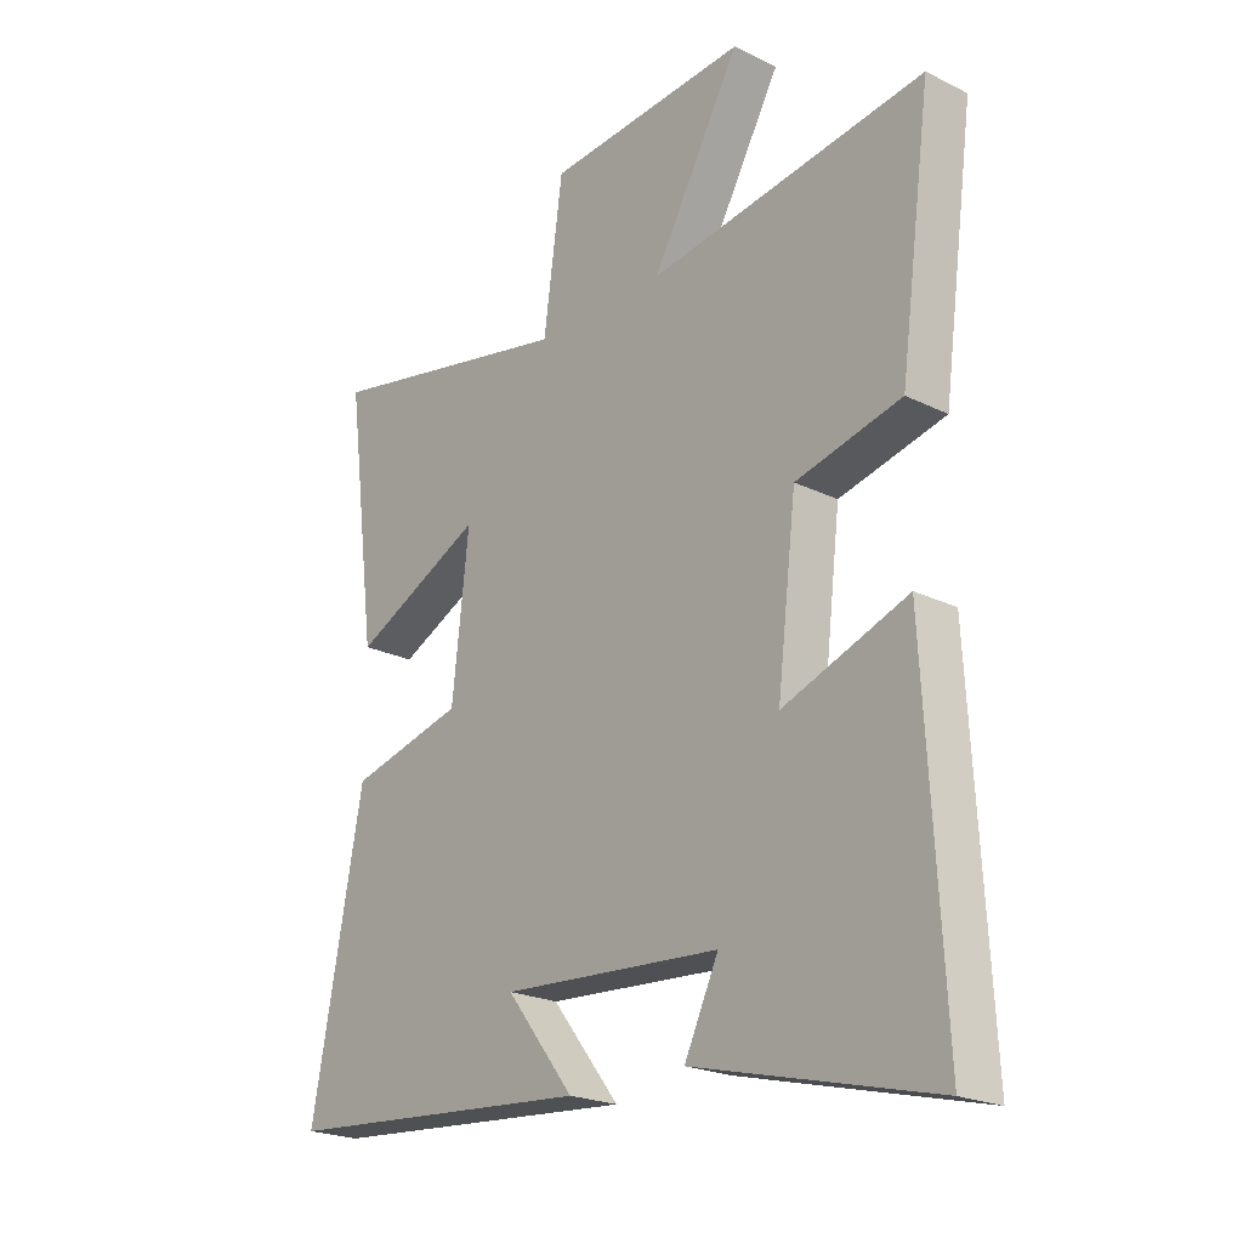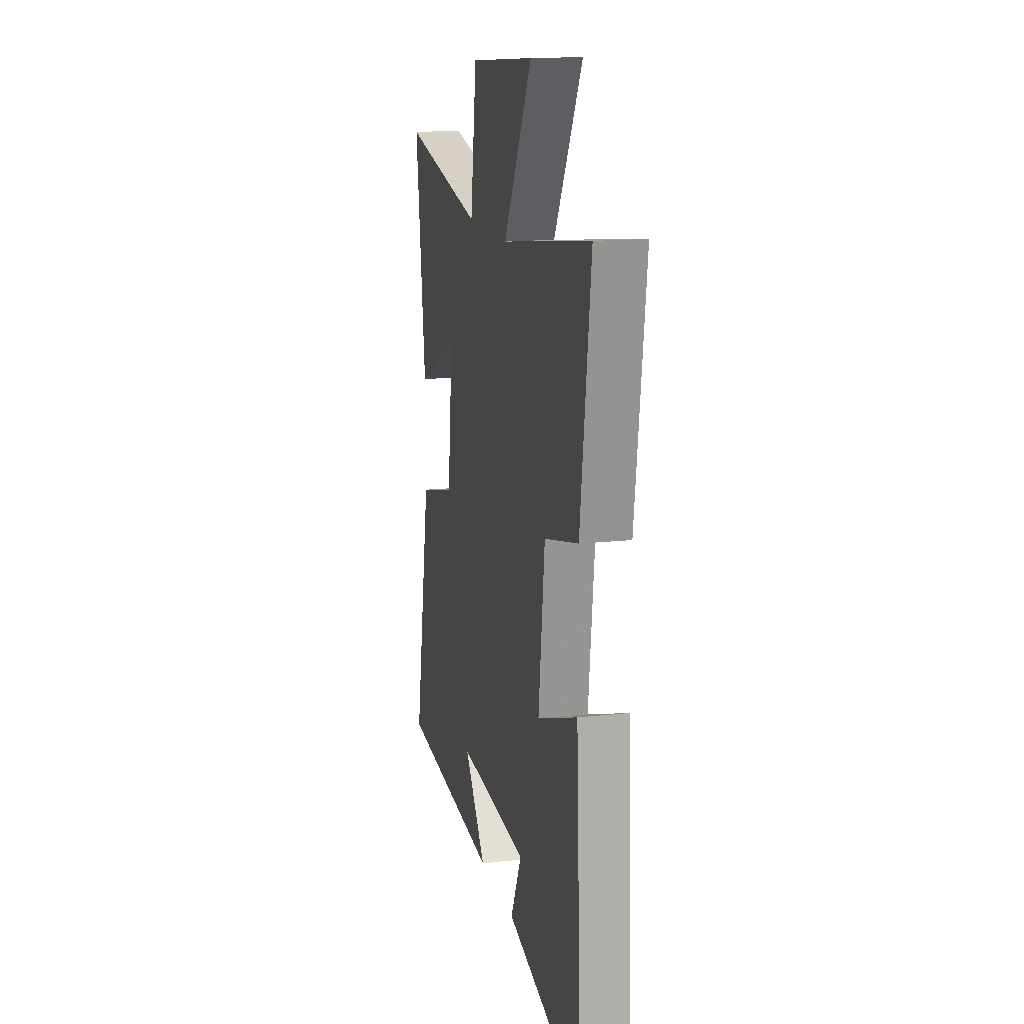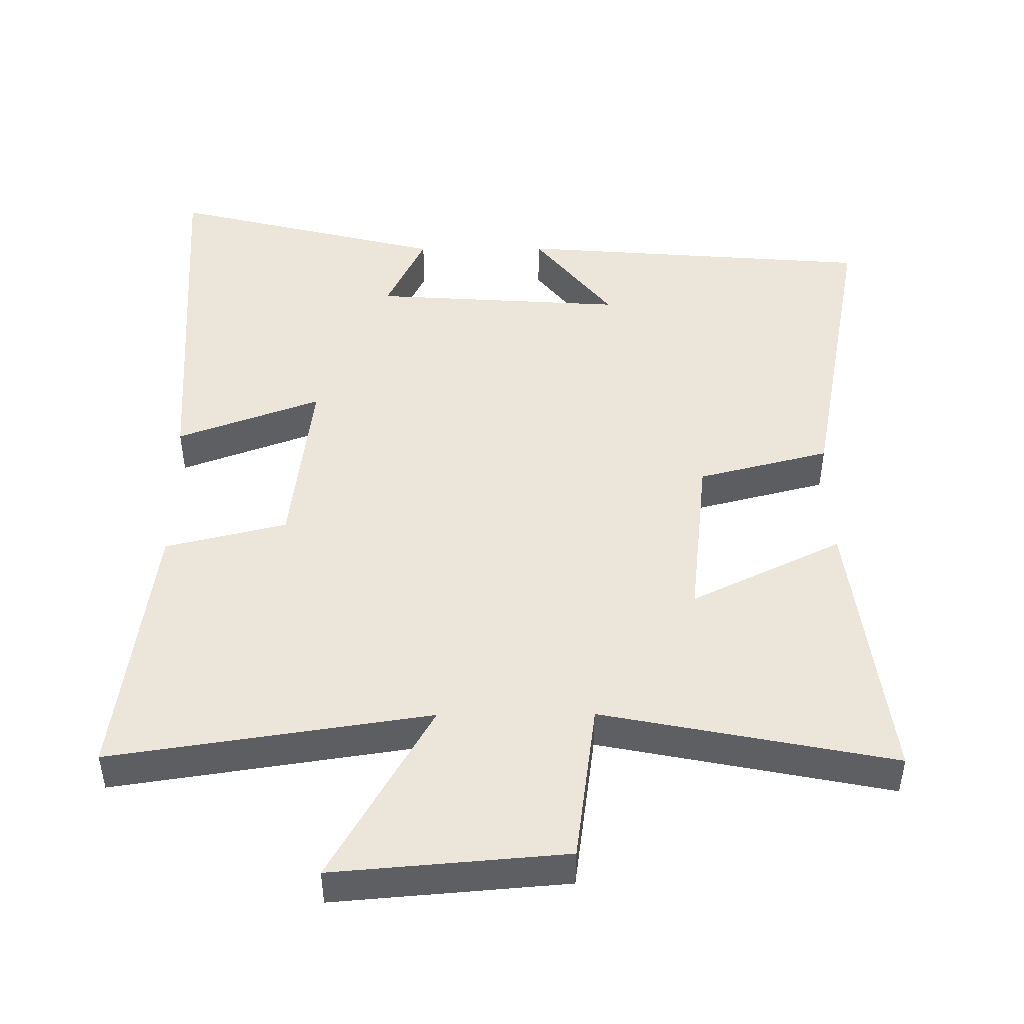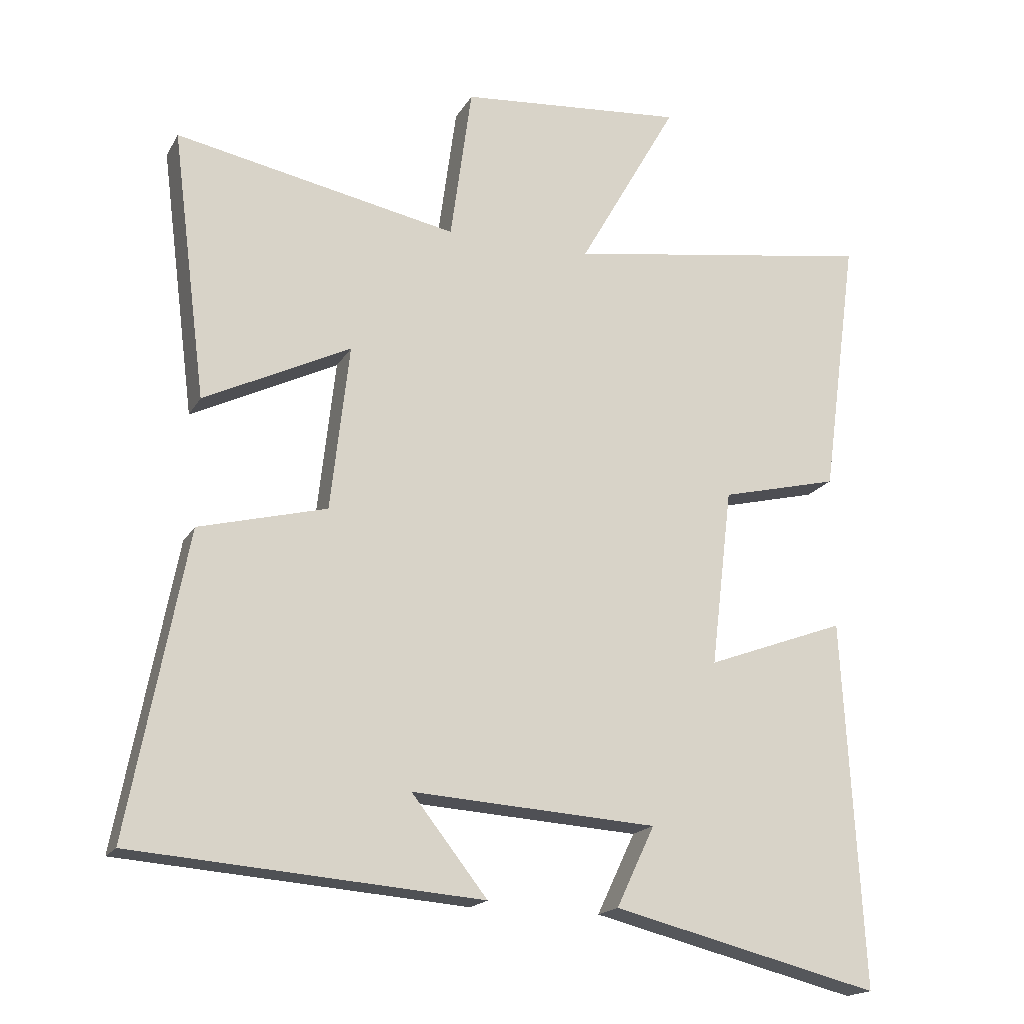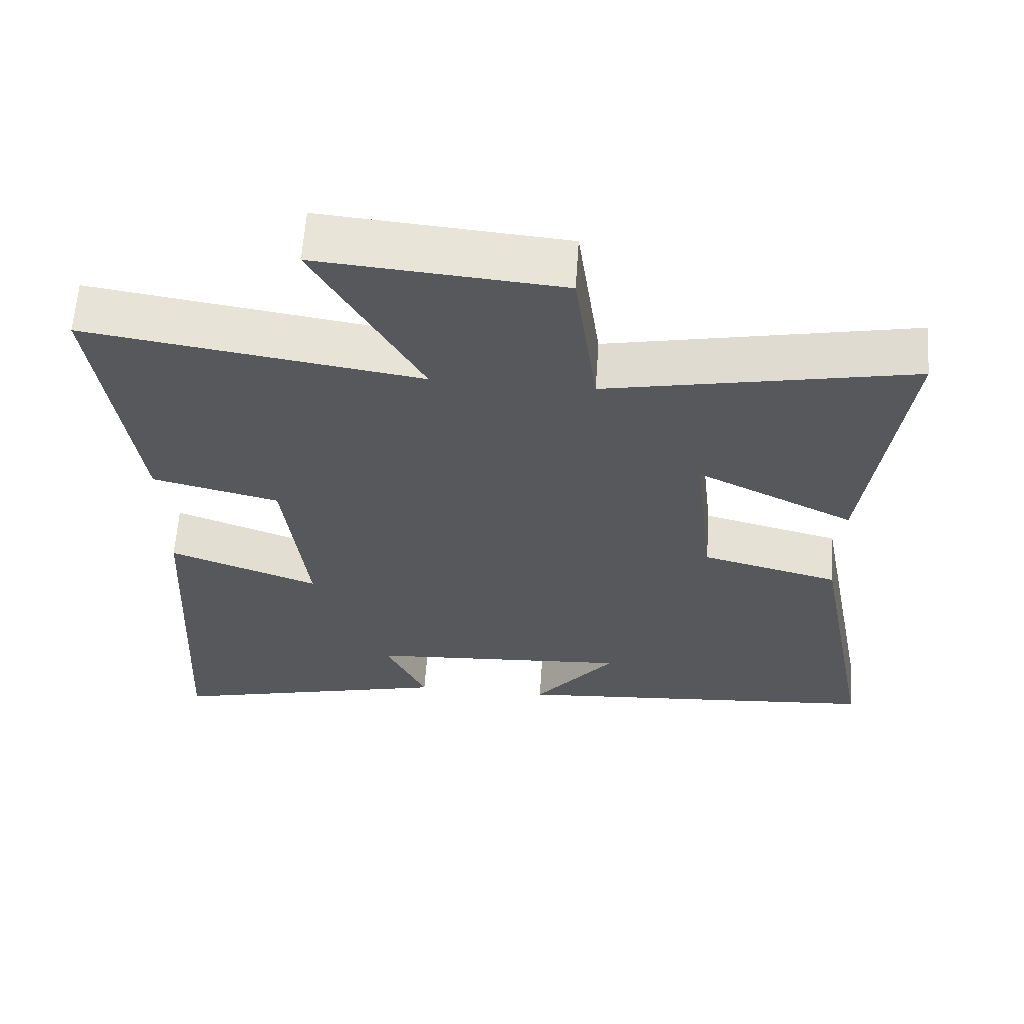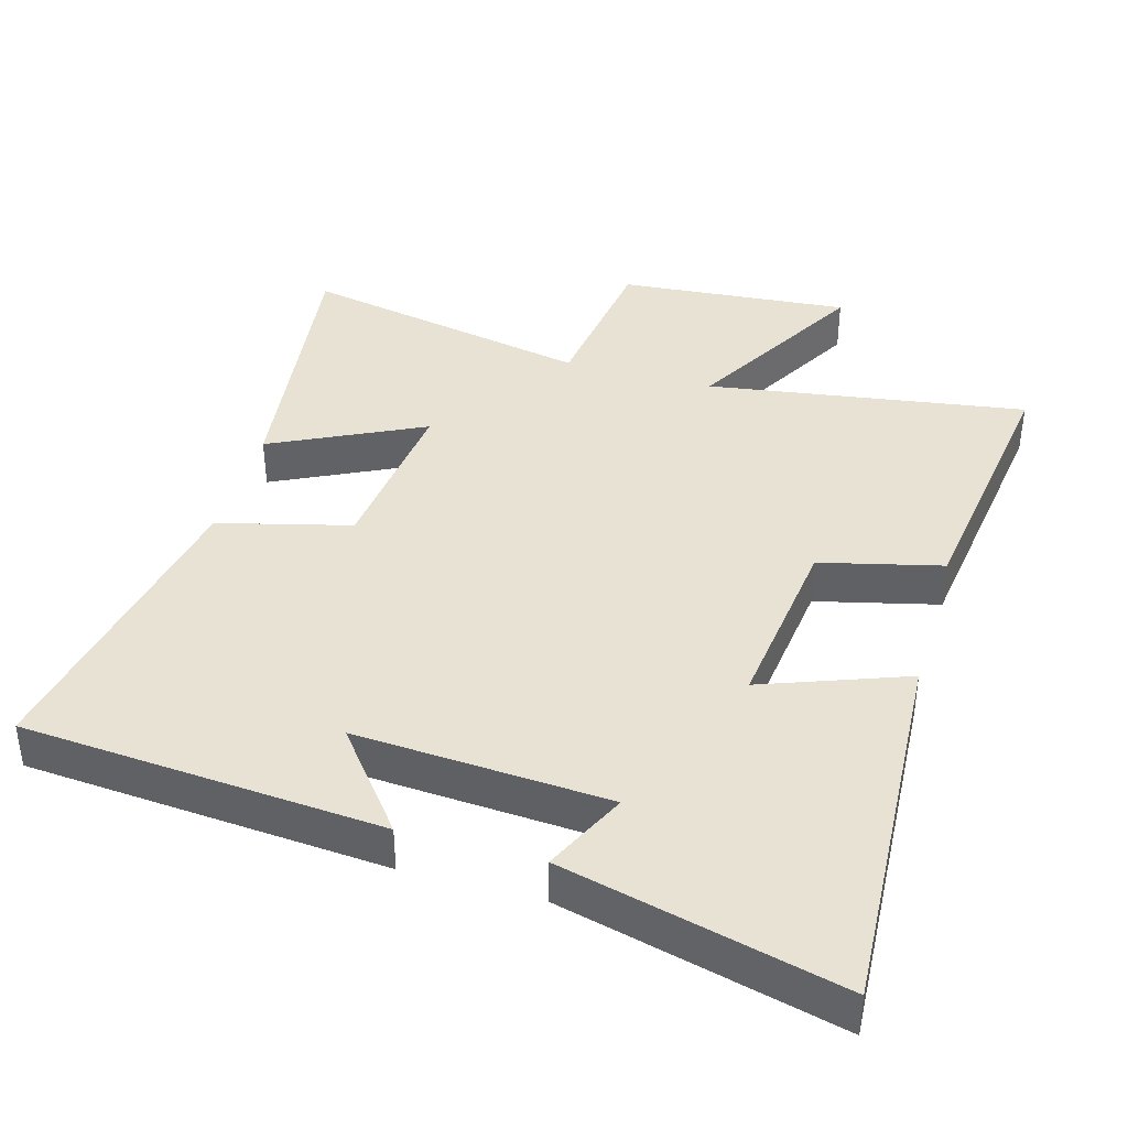
<metadata>
{"format":"obj","ext":"obj","renderer":"f3d","projection":"perspective","resolution":1024,"background":"white","views":[{"elev":-22.0,"azim":-130.7,"up":"+Z"},{"elev":15.4,"azim":-103.2,"up":"+Z"},{"elev":46.8,"azim":-0.4,"up":"+Y"},{"elev":-17.9,"azim":158.9,"up":"+Z"},{"elev":61.7,"azim":3.9,"up":"+Z"},{"elev":39.8,"azim":-164.1,"up":"+Y"}]}
</metadata>
<code>
v 0.551 0.07 0.584
v 0.5 0.07 0.182
v 0.281 0.07 0.289
v 0.309 0.07 0.041
v 0.5 0.07 -0.008
v 0.586 0.07 -0.459
v 0.066 0.07 -0.5
v 0.179 0.07 -0.356
v -0.187 0.07 -0.38
v -0.13 0.07 -0.5
v -0.53 0.07 -0.6
v -0.5 0.07 -0.052
v -0.292 0.07 -0.129
v -0.324 0.07 0.137
v -0.5 0.07 0.18
v -0.553 0.07 0.57
v -0.091 0.07 0.5
v -0.239 0.07 0.761
v 0.097 0.07 0.733
v 0.129 0.07 0.5
v 0.551 0 0.584
v 0.5 0 0.182
v 0.281 0 0.289
v 0.309 0 0.041
v 0.5 0 -0.008
v 0.586 0 -0.459
v 0.066 0 -0.5
v 0.179 0 -0.356
v -0.187 0 -0.38
v -0.13 0 -0.5
v -0.53 0 -0.6
v -0.5 0 -0.052
v -0.292 0 -0.129
v -0.324 0 0.137
v -0.5 0 0.18
v -0.553 0 0.57
v -0.091 0 0.5
v -0.239 0 0.761
v 0.097 0 0.733
v 0.129 0 0.5
f 17 18 19 20
f 14 15 16 17
f 13 14 17 20
f 11 12 13
f 9 10 11
f 9 11 13 20
f 5 6 7 8
f 4 5 8 9
f 3 4 9 20
f 1 2 3 20
f 40 39 38 37
f 37 36 35 34
f 40 37 34 33
f 33 32 31
f 31 30 29
f 40 33 31 29
f 28 27 26 25
f 29 28 25 24
f 40 29 24 23
f 40 23 22 21
f 1 21 22 2
f 2 22 23 3
f 3 23 24 4
f 4 24 25 5
f 5 25 26 6
f 6 26 27 7
f 7 27 28 8
f 8 28 29 9
f 9 29 30 10
f 10 30 31 11
f 11 31 32 12
f 12 32 33 13
f 13 33 34 14
f 14 34 35 15
f 15 35 36 16
f 16 36 37 17
f 17 37 38 18
f 18 38 39 19
f 19 39 40 20
f 20 40 21 1

</code>
